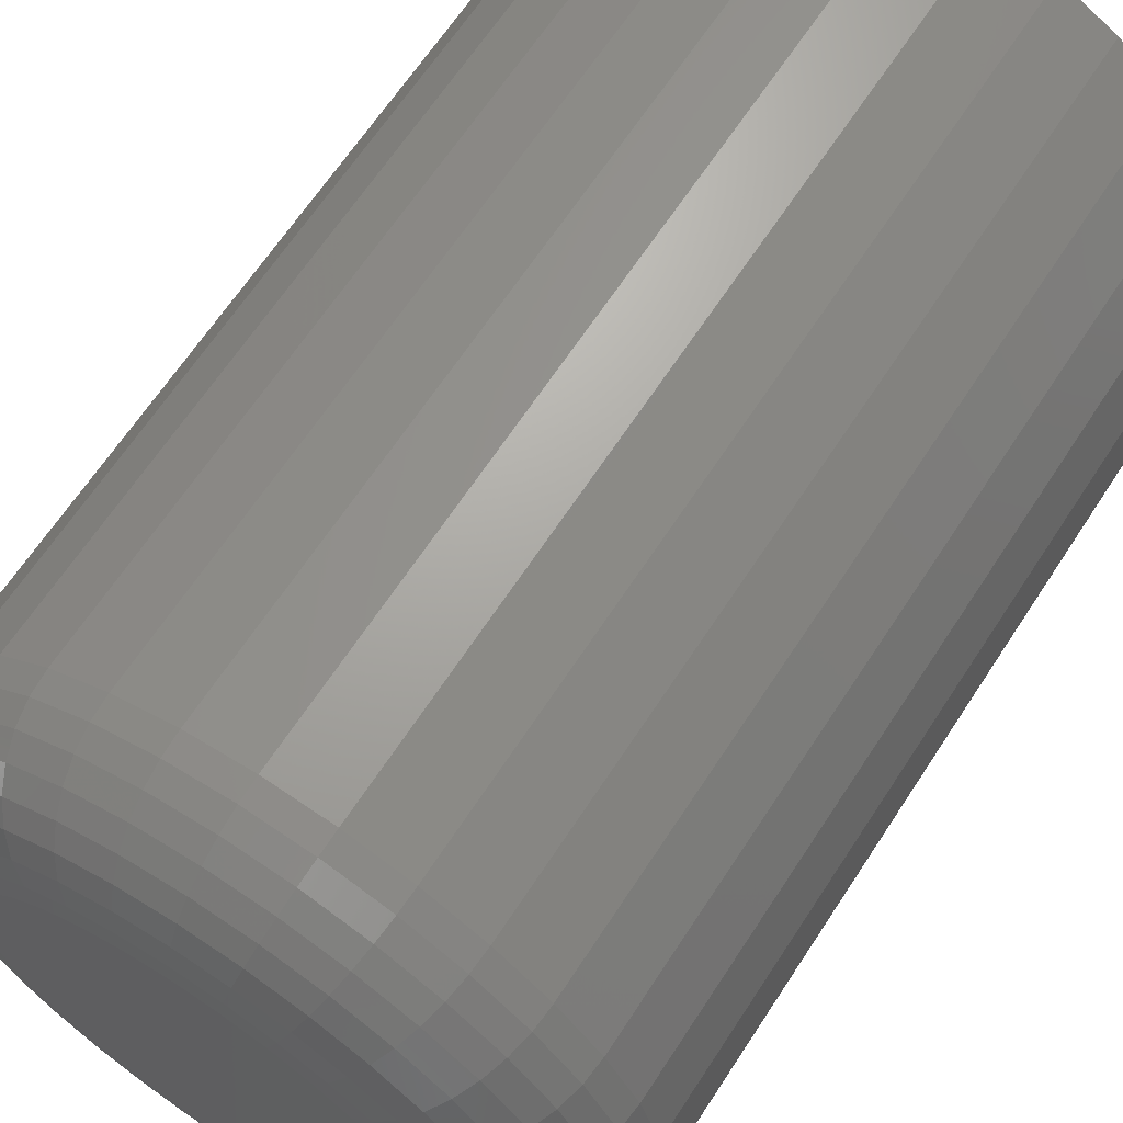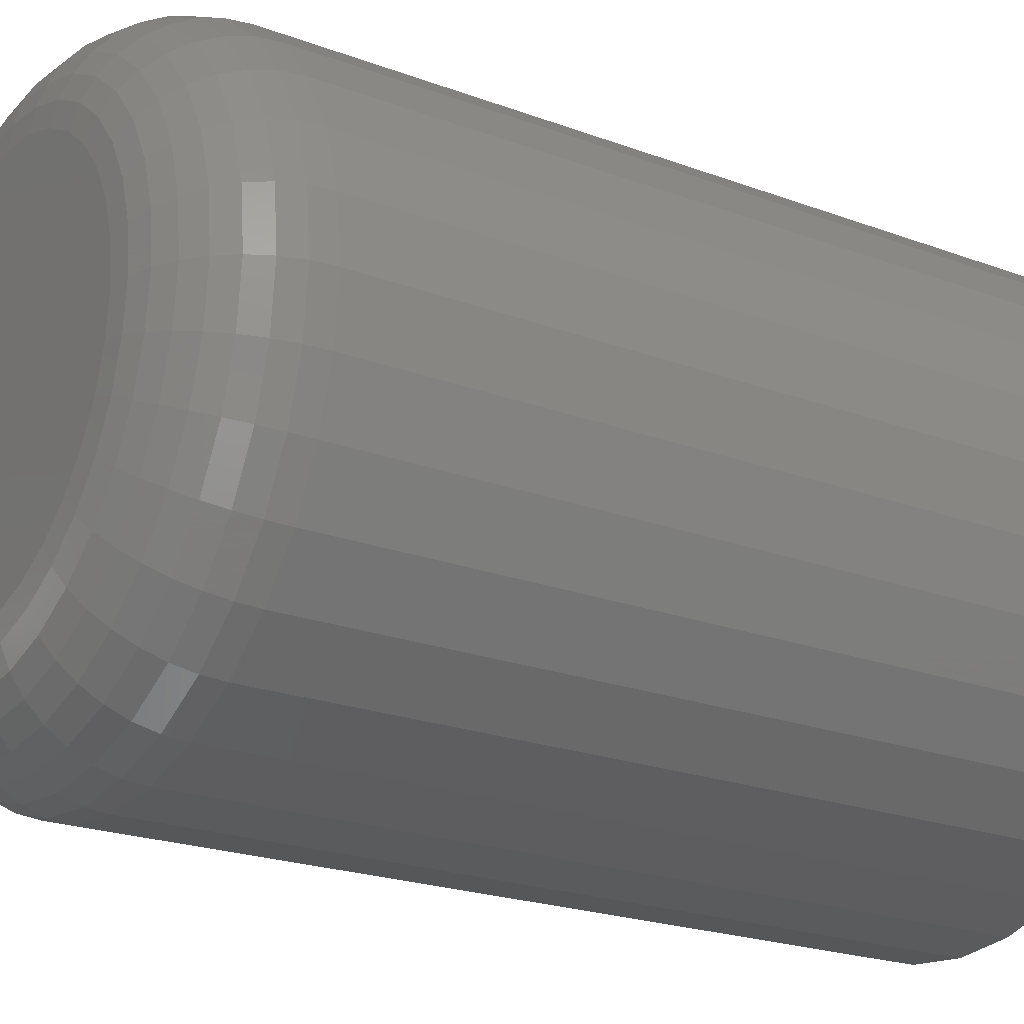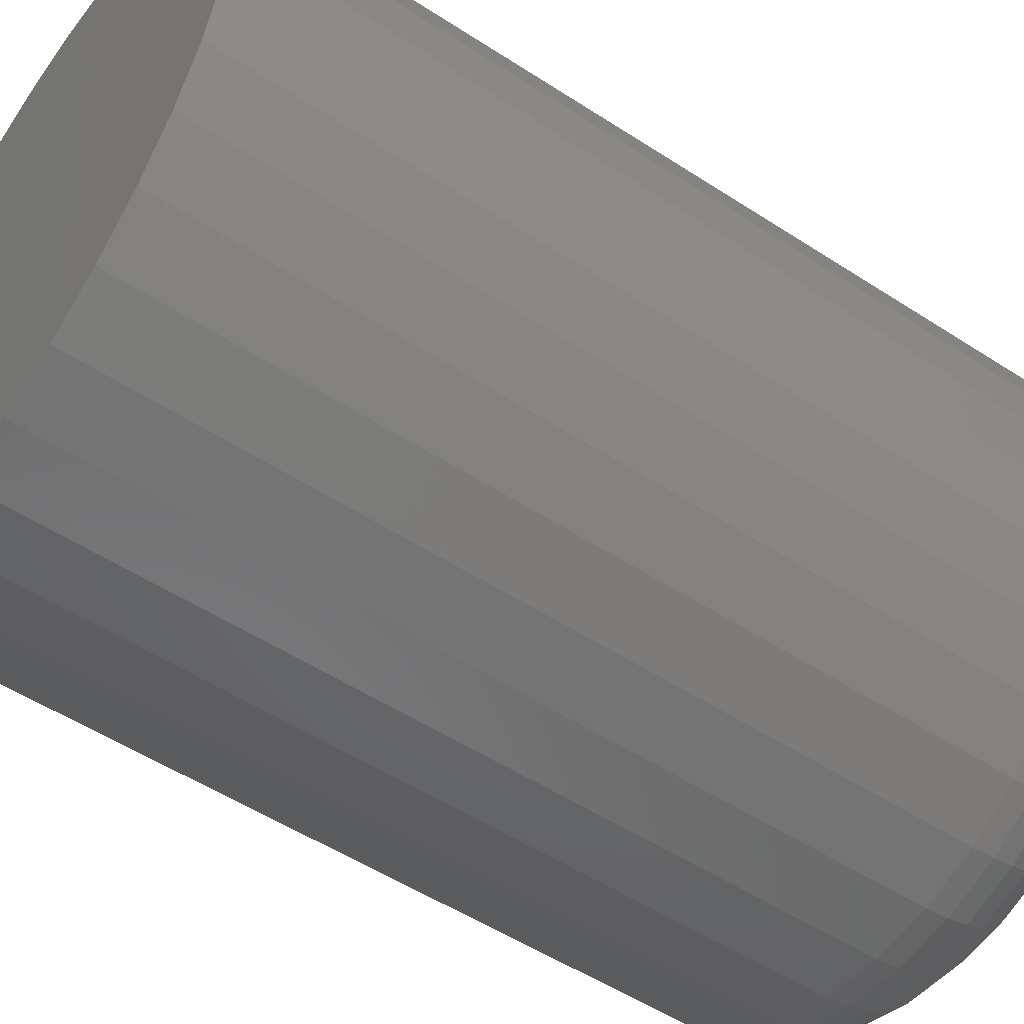
<metadata>
{"format":"stl","ext":"stl","renderer":"f3d","projection":"perspective","resolution":1024,"background":"white","views":[{"elev":65.2,"azim":-146.9,"up":"+Z"},{"elev":-21.7,"azim":-123.5,"up":"+Z"},{"elev":-52.4,"azim":54.9,"up":"+Z"}]}
</metadata>
<code>
# stl→obj: 320 verts, 636 faces
v 0.007895 0.2812 0.2729
v 0.03114 0.2812 0.2706
v -0.01535 0.2812 0.2706
v -0.03771 0.2812 0.2638
v 0.0535 0.2812 0.2638
v -0.05831 0.2812 0.2528
v 0.0741 0.2812 0.2528
v 0.0535 0.2812 0.04361
v -0.03771 0.2812 0.04361
v 0.0741 0.2812 0.05462
v -0.01535 0.2812 0.03683
v 0.03114 0.2812 0.03683
v 0.007895 0.2812 0.03454
v -0.05831 0.2812 0.05462
v -0.07636 0.2812 0.06944
v 0.09215 0.2812 0.06944
v -0.09118 0.2812 0.0875
v 0.107 0.2812 0.0875
v -0.1022 0.2812 0.1081
v 0.118 0.2812 0.1081
v -0.109 0.2812 0.1305
v 0.1248 0.2812 0.1305
v -0.1113 0.2812 0.1537
v 0.1271 0.2812 0.1537
v -0.109 0.2812 0.1769
v 0.1248 0.2812 0.1769
v -0.1022 0.2812 0.1993
v 0.118 0.2812 0.1993
v -0.09118 0.2812 0.2199
v 0.107 0.2812 0.2199
v -0.07636 0.2812 0.238
v 0.09215 0.2812 0.238
v 0.1974 0.2109 0.1537
v 0.1974 -0.2812 0.1537
v 0.1937 0.2109 0.1167
v 0.1937 -0.2812 0.1167
v 0.1829 0.2109 0.08119
v 0.1829 -0.2812 0.08119
v 0.1654 0.2109 0.04843
v 0.1654 -0.2812 0.04843
v 0.1419 0.2109 0.01972
v 0.1419 -0.2812 0.01972
v 0.1132 0.2109 -0.003841
v 0.1132 -0.2812 -0.003841
v 0.0804 0.2109 -0.02135
v 0.0804 -0.2812 -0.02135
v 0.04486 0.2109 -0.03213
v 0.04486 -0.2812 -0.03213
v 0.007895 0.2109 -0.03577
v 0.007895 -0.2812 -0.03577
v -0.02907 0.2109 -0.03213
v -0.02907 -0.2812 -0.03213
v -0.06461 0.2109 -0.02135
v -0.06461 -0.2812 -0.02135
v -0.09737 0.2109 -0.003841
v -0.09737 -0.2812 -0.003841
v -0.1261 0.2109 0.01972
v -0.1261 -0.2812 0.01972
v -0.1496 0.2109 0.04843
v -0.1496 -0.2812 0.04843
v -0.1672 0.2109 0.08119
v -0.1672 -0.2812 0.08119
v -0.1779 0.2109 0.1167
v -0.1779 -0.2812 0.1167
v -0.1816 0.2109 0.1537
v -0.1816 -0.2812 0.1537
v -0.1779 0.2109 0.1907
v -0.1779 -0.2812 0.1907
v -0.1672 0.2109 0.2262
v -0.1672 -0.2812 0.2262
v -0.1496 0.2109 0.259
v -0.1496 -0.2812 0.259
v -0.1261 0.2109 0.2877
v -0.1261 -0.2812 0.2877
v -0.09737 0.2109 0.3112
v -0.09737 -0.2812 0.3112
v -0.06461 0.2109 0.3288
v -0.06461 -0.2812 0.3288
v -0.02907 0.2109 0.3395
v -0.02907 -0.2812 0.3395
v 0.007895 0.2109 0.3432
v 0.007895 -0.2812 0.3432
v 0.04486 0.2109 0.3395
v 0.04486 -0.2812 0.3395
v 0.0804 0.2109 0.3288
v 0.0804 -0.2812 0.3288
v 0.1132 0.2109 0.3112
v 0.1132 -0.2812 0.3112
v 0.1419 0.2109 0.2877
v 0.1419 -0.2812 0.2877
v 0.1654 0.2109 0.259
v 0.1654 -0.2812 0.259
v 0.1829 0.2109 0.2262
v 0.1829 -0.2812 0.2262
v 0.1937 0.2109 0.1907
v 0.1937 -0.2812 0.1907
v -0.1802 0.2247 0.1537
v -0.1766 0.2247 0.1904
v -0.1762 0.2378 0.1537
v -0.1727 0.2378 0.1896
v -0.1697 0.25 0.1537
v -0.1663 0.25 0.1884
v -0.161 0.2607 0.1537
v -0.1577 0.2607 0.1866
v -0.1503 0.2694 0.1537
v -0.1473 0.2694 0.1846
v -0.1382 0.2759 0.1537
v -0.1354 0.2759 0.1822
v -0.125 0.2799 0.1537
v -0.1224 0.2799 0.1796
v 0.1924 0.2247 0.1904
v 0.196 0.2247 0.1537
v 0.1885 0.2378 0.1896
v 0.192 0.2378 0.1537
v 0.1821 0.25 0.1884
v 0.1855 0.25 0.1537
v 0.1735 0.2607 0.1866
v 0.1768 0.2607 0.1537
v 0.1631 0.2694 0.1846
v 0.1661 0.2694 0.1537
v 0.1512 0.2759 0.1822
v 0.154 0.2759 0.1537
v 0.1382 0.2799 0.1796
v 0.1408 0.2799 0.1537
v 0.1817 0.2247 0.2257
v 0.178 0.2378 0.2242
v 0.172 0.25 0.2217
v 0.1639 0.2607 0.2183
v 0.1541 0.2694 0.2143
v 0.1428 0.2759 0.2096
v 0.1307 0.2799 0.2046
v 0.1643 0.2247 0.2582
v 0.161 0.2378 0.256
v 0.1556 0.25 0.2524
v 0.1483 0.2607 0.2475
v 0.1395 0.2694 0.2416
v 0.1293 0.2759 0.2349
v 0.1184 0.2799 0.2275
v 0.1409 0.2247 0.2867
v 0.1381 0.2378 0.2839
v 0.1335 0.25 0.2793
v 0.1273 0.2607 0.2731
v 0.1198 0.2694 0.2656
v 0.1112 0.2759 0.257
v 0.1019 0.2799 0.2477
v 0.1124 0.2247 0.3101
v 0.1102 0.2378 0.3068
v 0.1066 0.25 0.3014
v 0.1017 0.2607 0.2941
v 0.0958 0.2694 0.2853
v 0.08905 0.2759 0.2752
v 0.08172 0.2799 0.2642
v 0.07989 0.2247 0.3275
v 0.07835 0.2378 0.3238
v 0.07587 0.25 0.3178
v 0.07252 0.2607 0.3097
v 0.06844 0.2694 0.2999
v 0.06379 0.2759 0.2887
v 0.05875 0.2799 0.2765
v 0.0446 0.2247 0.3382
v 0.04382 0.2378 0.3343
v 0.04255 0.25 0.3279
v 0.04084 0.2607 0.3193
v 0.03876 0.2694 0.3089
v 0.03639 0.2759 0.297
v 0.03382 0.2799 0.284
v 0.007895 0.2247 0.3418
v 0.007895 0.2378 0.3378
v 0.007895 0.25 0.3313
v 0.007895 0.2607 0.3226
v 0.007895 0.2694 0.3119
v 0.007895 0.2759 0.2998
v 0.007895 0.2799 0.2866
v -0.02881 0.2247 0.3382
v -0.02803 0.2378 0.3343
v -0.02676 0.25 0.3279
v -0.02505 0.2607 0.3193
v -0.02297 0.2694 0.3089
v -0.0206 0.2759 0.297
v -0.01803 0.2799 0.284
v -0.0641 0.2247 0.3275
v -0.06257 0.2378 0.3238
v -0.06008 0.25 0.3178
v -0.05673 0.2607 0.3097
v -0.05266 0.2694 0.2999
v -0.048 0.2759 0.2887
v -0.04296 0.2799 0.2765
v -0.09662 0.2247 0.3101
v -0.0944 0.2378 0.3068
v -0.09079 0.25 0.3014
v -0.08593 0.2607 0.2941
v -0.08001 0.2694 0.2853
v -0.07326 0.2759 0.2752
v -0.06593 0.2799 0.2642
v -0.1251 0.2247 0.2867
v -0.1223 0.2378 0.2839
v -0.1177 0.25 0.2793
v -0.1115 0.2607 0.2731
v -0.104 0.2694 0.2656
v -0.09539 0.2759 0.257
v -0.08606 0.2799 0.2477
v -0.1485 0.2247 0.2582
v -0.1452 0.2378 0.256
v -0.1398 0.25 0.2524
v -0.1325 0.2607 0.2475
v -0.1237 0.2694 0.2416
v -0.1136 0.2759 0.2349
v -0.1026 0.2799 0.2275
v -0.1659 0.2247 0.2257
v -0.1622 0.2378 0.2242
v -0.1562 0.25 0.2217
v -0.1481 0.2607 0.2183
v -0.1383 0.2694 0.2143
v -0.1271 0.2759 0.2096
v -0.1149 0.2799 0.2046
v 0.1924 0.2247 0.117
v 0.1885 0.2378 0.1178
v 0.1821 0.25 0.119
v 0.1735 0.2607 0.1208
v 0.1631 0.2694 0.1228
v 0.1512 0.2759 0.1252
v 0.1382 0.2799 0.1278
v -0.1766 0.2247 0.117
v -0.1727 0.2378 0.1178
v -0.1663 0.25 0.119
v -0.1577 0.2607 0.1208
v -0.1473 0.2694 0.1228
v -0.1354 0.2759 0.1252
v -0.1224 0.2799 0.1278
v -0.1659 0.2247 0.08171
v -0.1622 0.2378 0.08324
v -0.1562 0.25 0.08573
v -0.1481 0.2607 0.08907
v -0.1383 0.2694 0.09315
v -0.1271 0.2759 0.0978
v -0.1149 0.2799 0.1029
v -0.1485 0.2247 0.04919
v -0.1452 0.2378 0.05141
v -0.1398 0.25 0.05502
v -0.1325 0.2607 0.05988
v -0.1237 0.2694 0.0658
v -0.1136 0.2759 0.07255
v -0.1026 0.2799 0.07988
v -0.1251 0.2247 0.02068
v -0.1223 0.2378 0.02351
v -0.1177 0.25 0.0281
v -0.1115 0.2607 0.03428
v -0.104 0.2694 0.04182
v -0.09539 0.2759 0.05041
v -0.08606 0.2799 0.05974
v -0.09662 0.2247 -0.002718
v -0.0944 0.2378 0.0006093
v -0.09079 0.25 0.006012
v -0.08593 0.2607 0.01328
v -0.08001 0.2694 0.02214
v -0.07326 0.2759 0.03225
v -0.06593 0.2799 0.04322
v -0.0641 0.2247 -0.0201
v -0.06257 0.2378 -0.01641
v -0.06008 0.25 -0.0104
v -0.05673 0.2607 -0.002324
v -0.05266 0.2694 0.00752
v -0.048 0.2759 0.01875
v -0.04296 0.2799 0.03094
v -0.02881 0.2247 -0.03081
v -0.02803 0.2378 -0.02688
v -0.02676 0.25 -0.02051
v -0.02505 0.2607 -0.01193
v -0.02297 0.2694 -0.001484
v -0.0206 0.2759 0.01044
v -0.01803 0.2799 0.02338
v 0.007895 0.2247 -0.03442
v 0.007895 0.2378 -0.03042
v 0.007895 0.25 -0.02392
v 0.007895 0.2607 -0.01518
v 0.007895 0.2694 -0.004524
v 0.007895 0.2759 0.007632
v 0.007895 0.2799 0.02082
v 0.0446 0.2247 -0.03081
v 0.04382 0.2378 -0.02688
v 0.04255 0.25 -0.02051
v 0.04084 0.2607 -0.01193
v 0.03876 0.2694 -0.001484
v 0.03639 0.2759 0.01044
v 0.03382 0.2799 0.02338
v 0.07989 0.2247 -0.0201
v 0.07835 0.2378 -0.01641
v 0.07587 0.25 -0.0104
v 0.07252 0.2607 -0.002324
v 0.06844 0.2694 0.00752
v 0.06379 0.2759 0.01875
v 0.05875 0.2799 0.03094
v 0.1124 0.2247 -0.002718
v 0.1102 0.2378 0.0006093
v 0.1066 0.25 0.006012
v 0.1017 0.2607 0.01328
v 0.0958 0.2694 0.02214
v 0.08905 0.2759 0.03225
v 0.08172 0.2799 0.04322
v 0.1409 0.2247 0.02068
v 0.1381 0.2378 0.02351
v 0.1335 0.25 0.0281
v 0.1273 0.2607 0.03428
v 0.1198 0.2694 0.04182
v 0.1112 0.2759 0.05041
v 0.1019 0.2799 0.05974
v 0.1643 0.2247 0.04919
v 0.161 0.2378 0.05141
v 0.1556 0.25 0.05502
v 0.1483 0.2607 0.05988
v 0.1395 0.2694 0.0658
v 0.1293 0.2759 0.07255
v 0.1184 0.2799 0.07988
v 0.1817 0.2247 0.08171
v 0.178 0.2378 0.08324
v 0.172 0.25 0.08573
v 0.1639 0.2607 0.08907
v 0.1541 0.2694 0.09315
v 0.1428 0.2759 0.0978
v 0.1307 0.2799 0.1029
f 1 2 3
f 4 3 2
f 5 4 2
f 6 4 5
f 7 6 5
f 8 9 10
f 11 9 8
f 12 11 8
f 13 11 12
f 9 14 10
f 10 14 15
f 10 15 16
f 16 15 17
f 16 17 18
f 18 17 19
f 18 19 20
f 20 19 21
f 20 21 22
f 22 21 23
f 22 23 24
f 24 23 25
f 24 25 26
f 26 25 27
f 26 27 28
f 28 27 29
f 28 29 30
f 30 29 31
f 30 31 32
f 32 31 6
f 32 6 7
f 33 34 35
f 35 34 36
f 35 36 37
f 37 36 38
f 37 38 39
f 39 38 40
f 39 40 41
f 41 40 42
f 41 42 43
f 43 42 44
f 43 44 45
f 45 44 46
f 45 46 47
f 47 46 48
f 47 48 49
f 49 48 50
f 49 50 51
f 51 50 52
f 51 52 53
f 53 52 54
f 53 54 55
f 55 54 56
f 55 56 57
f 57 56 58
f 57 58 59
f 59 58 60
f 59 60 61
f 61 60 62
f 61 62 63
f 63 62 64
f 63 64 65
f 65 64 66
f 65 66 67
f 67 66 68
f 67 68 69
f 69 68 70
f 69 70 71
f 71 70 72
f 71 72 73
f 73 72 74
f 73 74 75
f 75 74 76
f 75 76 77
f 77 76 78
f 77 78 79
f 79 78 80
f 79 80 81
f 81 80 82
f 81 82 83
f 83 82 84
f 83 84 85
f 85 84 86
f 85 86 87
f 87 86 88
f 87 88 89
f 89 88 90
f 89 90 91
f 91 90 92
f 91 92 93
f 93 92 94
f 93 94 95
f 95 94 96
f 95 96 33
f 33 96 34
f 65 67 97
f 97 67 98
f 97 98 99
f 99 98 100
f 99 100 101
f 101 100 102
f 101 102 103
f 103 102 104
f 103 104 105
f 105 104 106
f 105 106 107
f 107 106 108
f 107 108 109
f 109 108 110
f 109 110 23
f 23 110 25
f 95 33 111
f 111 33 112
f 111 112 113
f 113 112 114
f 113 114 115
f 115 114 116
f 115 116 117
f 117 116 118
f 117 118 119
f 119 118 120
f 119 120 121
f 121 120 122
f 121 122 123
f 123 122 124
f 123 124 26
f 26 124 24
f 93 95 125
f 125 95 111
f 125 111 126
f 126 111 113
f 126 113 127
f 127 113 115
f 127 115 128
f 128 115 117
f 128 117 129
f 129 117 119
f 129 119 130
f 130 119 121
f 130 121 131
f 131 121 123
f 131 123 28
f 28 123 26
f 91 93 132
f 132 93 125
f 132 125 133
f 133 125 126
f 133 126 134
f 134 126 127
f 134 127 135
f 135 127 128
f 135 128 136
f 136 128 129
f 136 129 137
f 137 129 130
f 137 130 138
f 138 130 131
f 138 131 30
f 30 131 28
f 89 91 139
f 139 91 132
f 139 132 140
f 140 132 133
f 140 133 141
f 141 133 134
f 141 134 142
f 142 134 135
f 142 135 143
f 143 135 136
f 143 136 144
f 144 136 137
f 144 137 145
f 145 137 138
f 145 138 32
f 32 138 30
f 87 89 146
f 146 89 139
f 146 139 147
f 147 139 140
f 147 140 148
f 148 140 141
f 148 141 149
f 149 141 142
f 149 142 150
f 150 142 143
f 150 143 151
f 151 143 144
f 151 144 152
f 152 144 145
f 152 145 7
f 7 145 32
f 85 87 153
f 153 87 146
f 153 146 154
f 154 146 147
f 154 147 155
f 155 147 148
f 155 148 156
f 156 148 149
f 156 149 157
f 157 149 150
f 157 150 158
f 158 150 151
f 158 151 159
f 159 151 152
f 159 152 5
f 5 152 7
f 83 85 160
f 160 85 153
f 160 153 161
f 161 153 154
f 161 154 162
f 162 154 155
f 162 155 163
f 163 155 156
f 163 156 164
f 164 156 157
f 164 157 165
f 165 157 158
f 165 158 166
f 166 158 159
f 166 159 2
f 2 159 5
f 81 83 167
f 167 83 160
f 167 160 168
f 168 160 161
f 168 161 169
f 169 161 162
f 169 162 170
f 170 162 163
f 170 163 171
f 171 163 164
f 171 164 172
f 172 164 165
f 172 165 173
f 173 165 166
f 173 166 1
f 1 166 2
f 79 81 174
f 174 81 167
f 174 167 175
f 175 167 168
f 175 168 176
f 176 168 169
f 176 169 177
f 177 169 170
f 177 170 178
f 178 170 171
f 178 171 179
f 179 171 172
f 179 172 180
f 180 172 173
f 180 173 3
f 3 173 1
f 77 79 181
f 181 79 174
f 181 174 182
f 182 174 175
f 182 175 183
f 183 175 176
f 183 176 184
f 184 176 177
f 184 177 185
f 185 177 178
f 185 178 186
f 186 178 179
f 186 179 187
f 187 179 180
f 187 180 4
f 4 180 3
f 75 77 188
f 188 77 181
f 188 181 189
f 189 181 182
f 189 182 190
f 190 182 183
f 190 183 191
f 191 183 184
f 191 184 192
f 192 184 185
f 192 185 193
f 193 185 186
f 193 186 194
f 194 186 187
f 194 187 6
f 6 187 4
f 73 75 195
f 195 75 188
f 195 188 196
f 196 188 189
f 196 189 197
f 197 189 190
f 197 190 198
f 198 190 191
f 198 191 199
f 199 191 192
f 199 192 200
f 200 192 193
f 200 193 201
f 201 193 194
f 201 194 31
f 31 194 6
f 71 73 202
f 202 73 195
f 202 195 203
f 203 195 196
f 203 196 204
f 204 196 197
f 204 197 205
f 205 197 198
f 205 198 206
f 206 198 199
f 206 199 207
f 207 199 200
f 207 200 208
f 208 200 201
f 208 201 29
f 29 201 31
f 69 71 209
f 209 71 202
f 209 202 210
f 210 202 203
f 210 203 211
f 211 203 204
f 211 204 212
f 212 204 205
f 212 205 213
f 213 205 206
f 213 206 214
f 214 206 207
f 214 207 215
f 215 207 208
f 215 208 27
f 27 208 29
f 67 69 98
f 98 69 209
f 98 209 100
f 100 209 210
f 100 210 102
f 102 210 211
f 102 211 104
f 104 211 212
f 104 212 106
f 106 212 213
f 106 213 108
f 108 213 214
f 108 214 110
f 110 214 215
f 110 215 25
f 25 215 27
f 33 35 112
f 112 35 216
f 112 216 114
f 114 216 217
f 114 217 116
f 116 217 218
f 116 218 118
f 118 218 219
f 118 219 120
f 120 219 220
f 120 220 122
f 122 220 221
f 122 221 124
f 124 221 222
f 124 222 24
f 24 222 22
f 63 65 223
f 223 65 97
f 223 97 224
f 224 97 99
f 224 99 225
f 225 99 101
f 225 101 226
f 226 101 103
f 226 103 227
f 227 103 105
f 227 105 228
f 228 105 107
f 228 107 229
f 229 107 109
f 229 109 21
f 21 109 23
f 61 63 230
f 230 63 223
f 230 223 231
f 231 223 224
f 231 224 232
f 232 224 225
f 232 225 233
f 233 225 226
f 233 226 234
f 234 226 227
f 234 227 235
f 235 227 228
f 235 228 236
f 236 228 229
f 236 229 19
f 19 229 21
f 59 61 237
f 237 61 230
f 237 230 238
f 238 230 231
f 238 231 239
f 239 231 232
f 239 232 240
f 240 232 233
f 240 233 241
f 241 233 234
f 241 234 242
f 242 234 235
f 242 235 243
f 243 235 236
f 243 236 17
f 17 236 19
f 57 59 244
f 244 59 237
f 244 237 245
f 245 237 238
f 245 238 246
f 246 238 239
f 246 239 247
f 247 239 240
f 247 240 248
f 248 240 241
f 248 241 249
f 249 241 242
f 249 242 250
f 250 242 243
f 250 243 15
f 15 243 17
f 55 57 251
f 251 57 244
f 251 244 252
f 252 244 245
f 252 245 253
f 253 245 246
f 253 246 254
f 254 246 247
f 254 247 255
f 255 247 248
f 255 248 256
f 256 248 249
f 256 249 257
f 257 249 250
f 257 250 14
f 14 250 15
f 53 55 258
f 258 55 251
f 258 251 259
f 259 251 252
f 259 252 260
f 260 252 253
f 260 253 261
f 261 253 254
f 261 254 262
f 262 254 255
f 262 255 263
f 263 255 256
f 263 256 264
f 264 256 257
f 264 257 9
f 9 257 14
f 51 53 265
f 265 53 258
f 265 258 266
f 266 258 259
f 266 259 267
f 267 259 260
f 267 260 268
f 268 260 261
f 268 261 269
f 269 261 262
f 269 262 270
f 270 262 263
f 270 263 271
f 271 263 264
f 271 264 11
f 11 264 9
f 49 51 272
f 272 51 265
f 272 265 273
f 273 265 266
f 273 266 274
f 274 266 267
f 274 267 275
f 275 267 268
f 275 268 276
f 276 268 269
f 276 269 277
f 277 269 270
f 277 270 278
f 278 270 271
f 278 271 13
f 13 271 11
f 47 49 279
f 279 49 272
f 279 272 280
f 280 272 273
f 280 273 281
f 281 273 274
f 281 274 282
f 282 274 275
f 282 275 283
f 283 275 276
f 283 276 284
f 284 276 277
f 284 277 285
f 285 277 278
f 285 278 12
f 12 278 13
f 45 47 286
f 286 47 279
f 286 279 287
f 287 279 280
f 287 280 288
f 288 280 281
f 288 281 289
f 289 281 282
f 289 282 290
f 290 282 283
f 290 283 291
f 291 283 284
f 291 284 292
f 292 284 285
f 292 285 8
f 8 285 12
f 43 45 293
f 293 45 286
f 293 286 294
f 294 286 287
f 294 287 295
f 295 287 288
f 295 288 296
f 296 288 289
f 296 289 297
f 297 289 290
f 297 290 298
f 298 290 291
f 298 291 299
f 299 291 292
f 299 292 10
f 10 292 8
f 41 43 300
f 300 43 293
f 300 293 301
f 301 293 294
f 301 294 302
f 302 294 295
f 302 295 303
f 303 295 296
f 303 296 304
f 304 296 297
f 304 297 305
f 305 297 298
f 305 298 306
f 306 298 299
f 306 299 16
f 16 299 10
f 39 41 307
f 307 41 300
f 307 300 308
f 308 300 301
f 308 301 309
f 309 301 302
f 309 302 310
f 310 302 303
f 310 303 311
f 311 303 304
f 311 304 312
f 312 304 305
f 312 305 313
f 313 305 306
f 313 306 18
f 18 306 16
f 37 39 314
f 314 39 307
f 314 307 315
f 315 307 308
f 315 308 316
f 316 308 309
f 316 309 317
f 317 309 310
f 317 310 318
f 318 310 311
f 318 311 319
f 319 311 312
f 319 312 320
f 320 312 313
f 320 313 20
f 20 313 18
f 35 37 216
f 216 37 314
f 216 314 217
f 217 314 315
f 217 315 218
f 218 315 316
f 218 316 219
f 219 316 317
f 219 317 220
f 220 317 318
f 220 318 221
f 221 318 319
f 221 319 222
f 222 319 320
f 222 320 22
f 22 320 20
f 80 84 82
f 84 80 78
f 84 78 86
f 46 52 48
f 48 52 50
f 86 78 88
f 88 78 76
f 88 76 90
f 90 76 74
f 90 74 92
f 92 74 72
f 92 72 94
f 94 72 70
f 94 70 96
f 96 70 68
f 96 68 34
f 34 68 66
f 34 66 36
f 36 66 64
f 36 64 38
f 38 64 62
f 38 62 40
f 40 62 60
f 40 60 42
f 42 60 58
f 42 58 44
f 44 58 56
f 44 56 46
f 46 56 54
f 46 54 52

</code>
